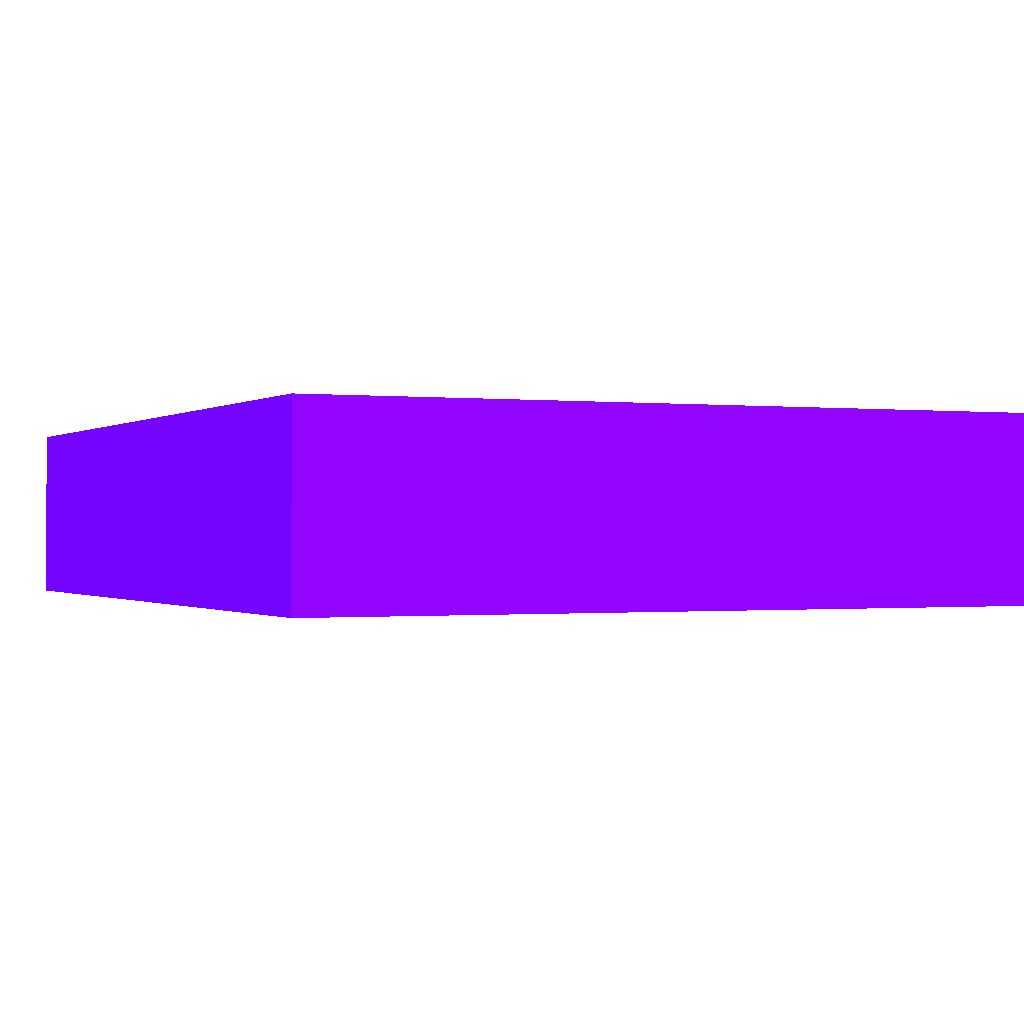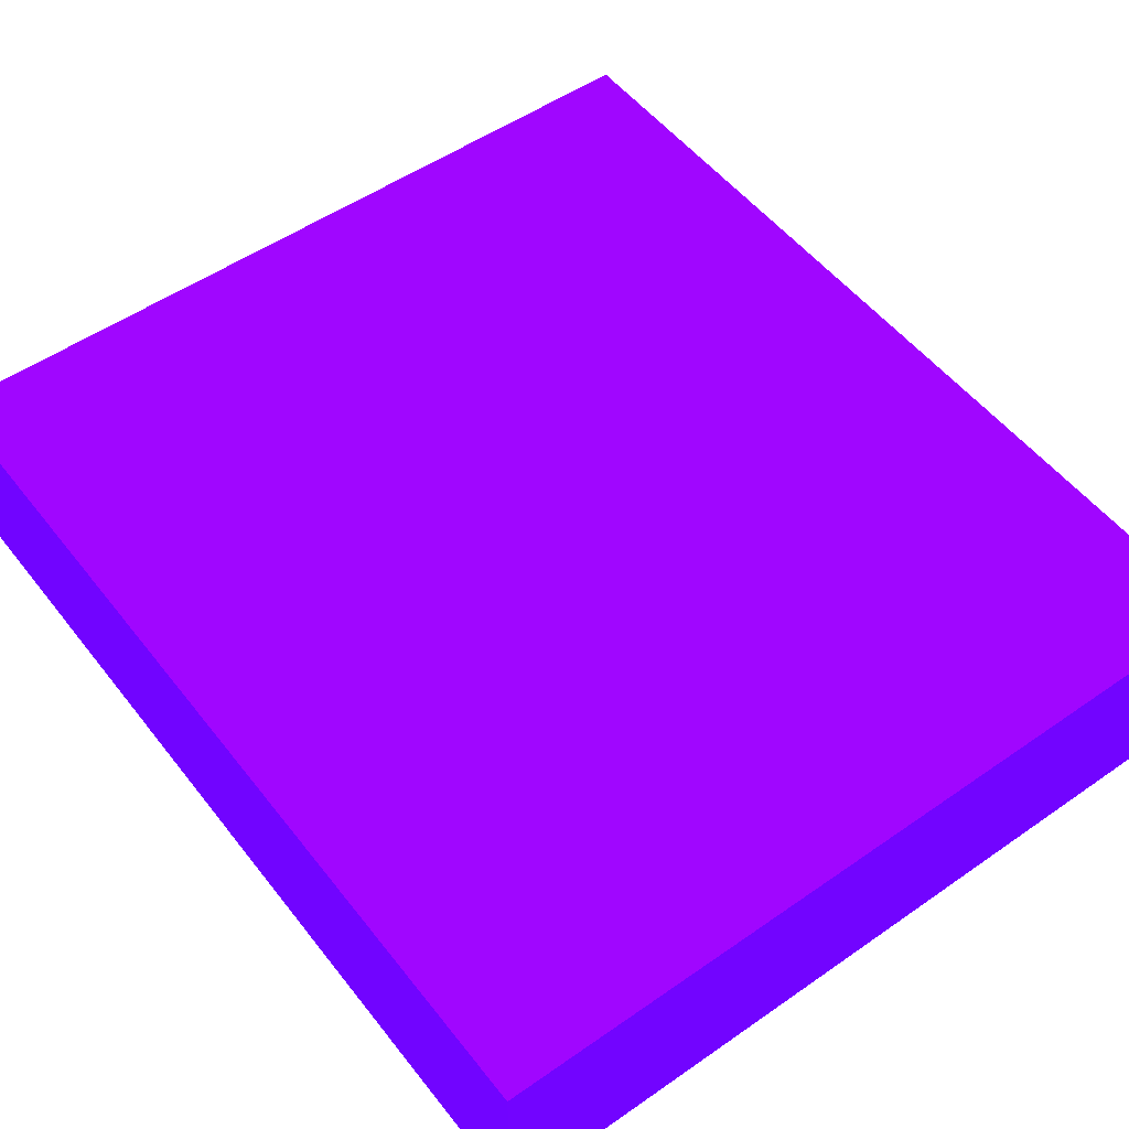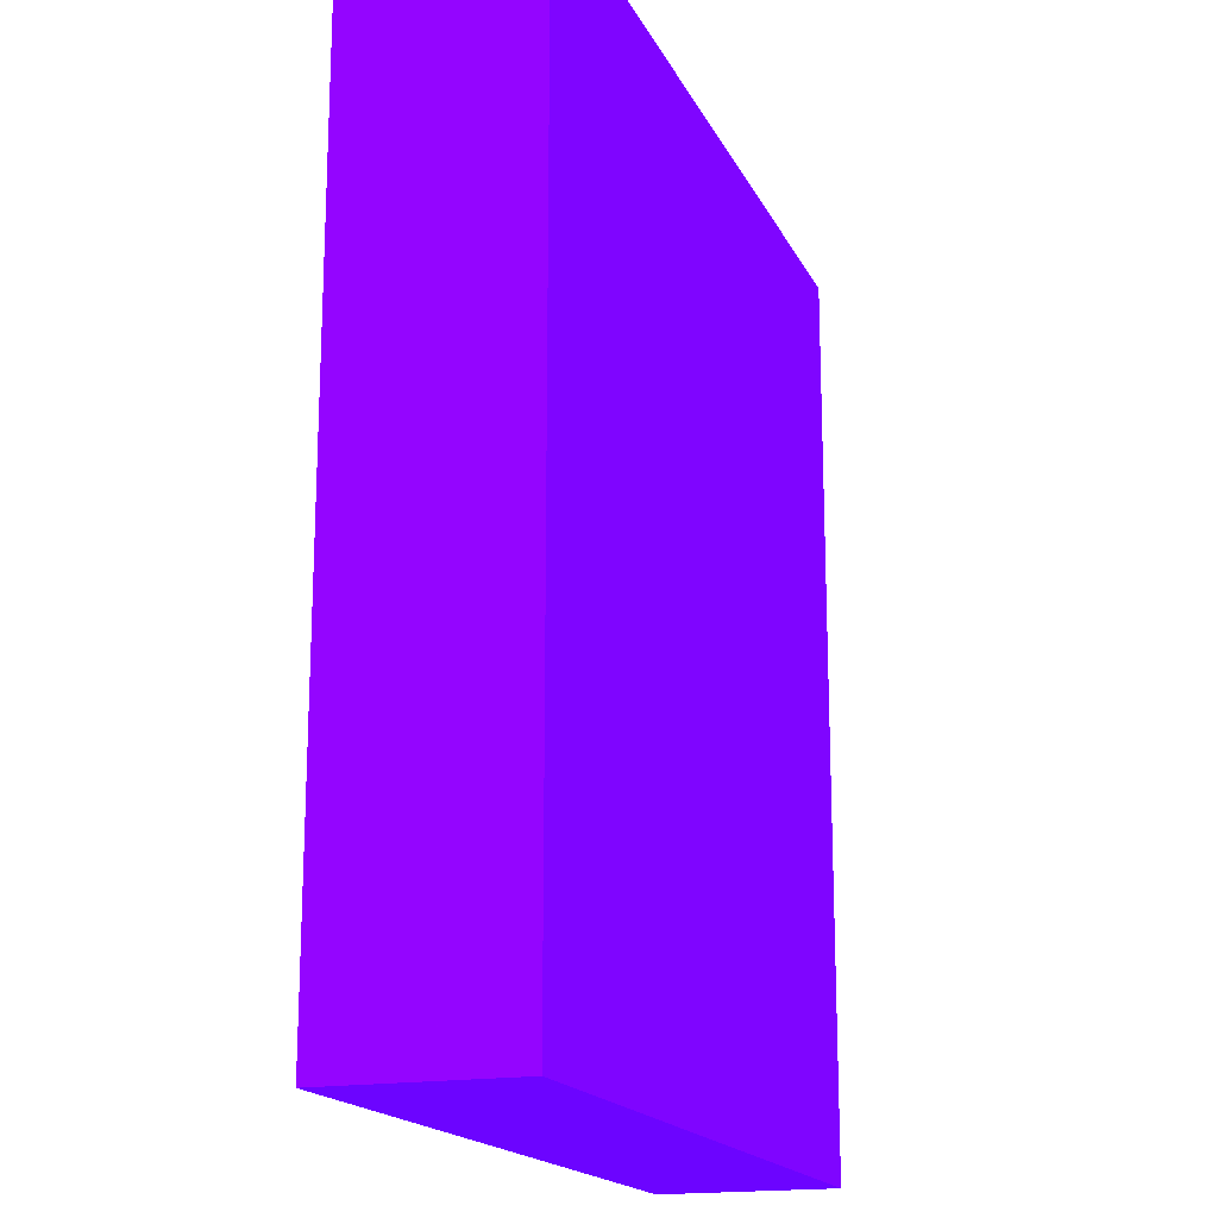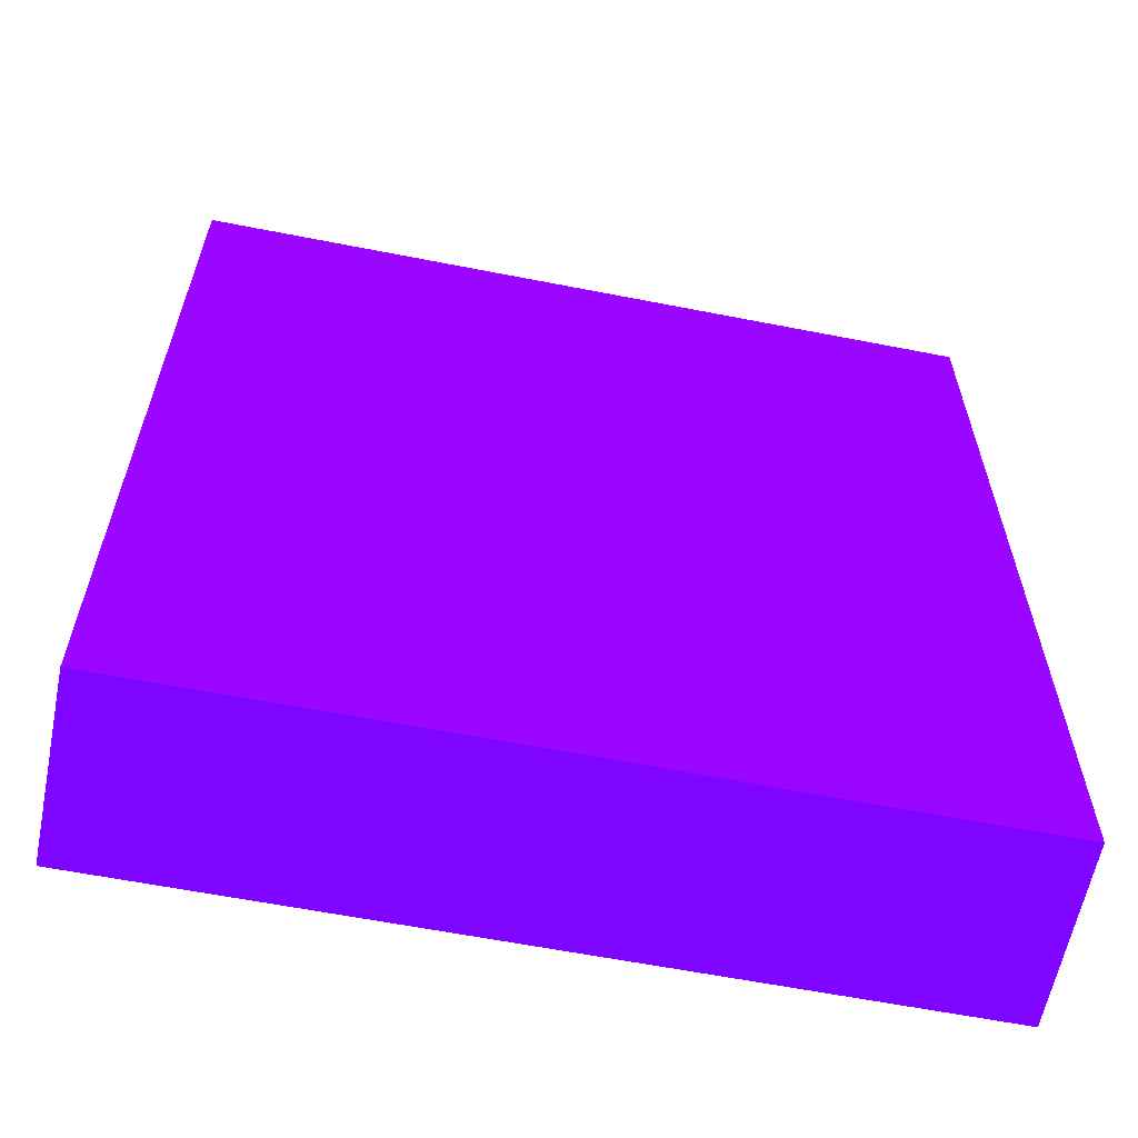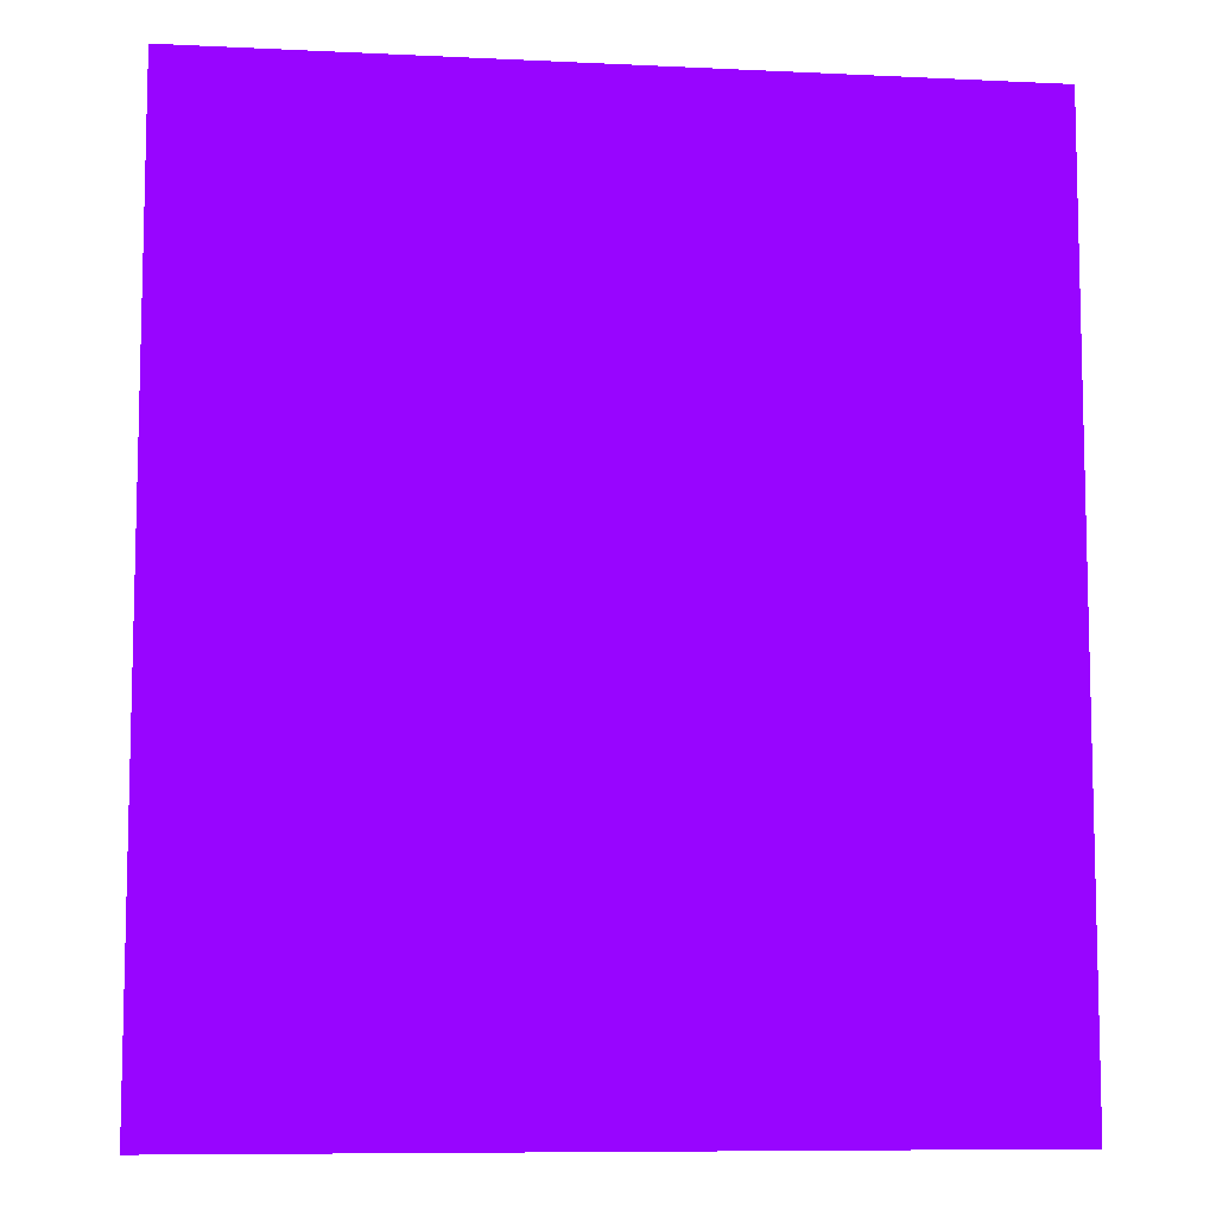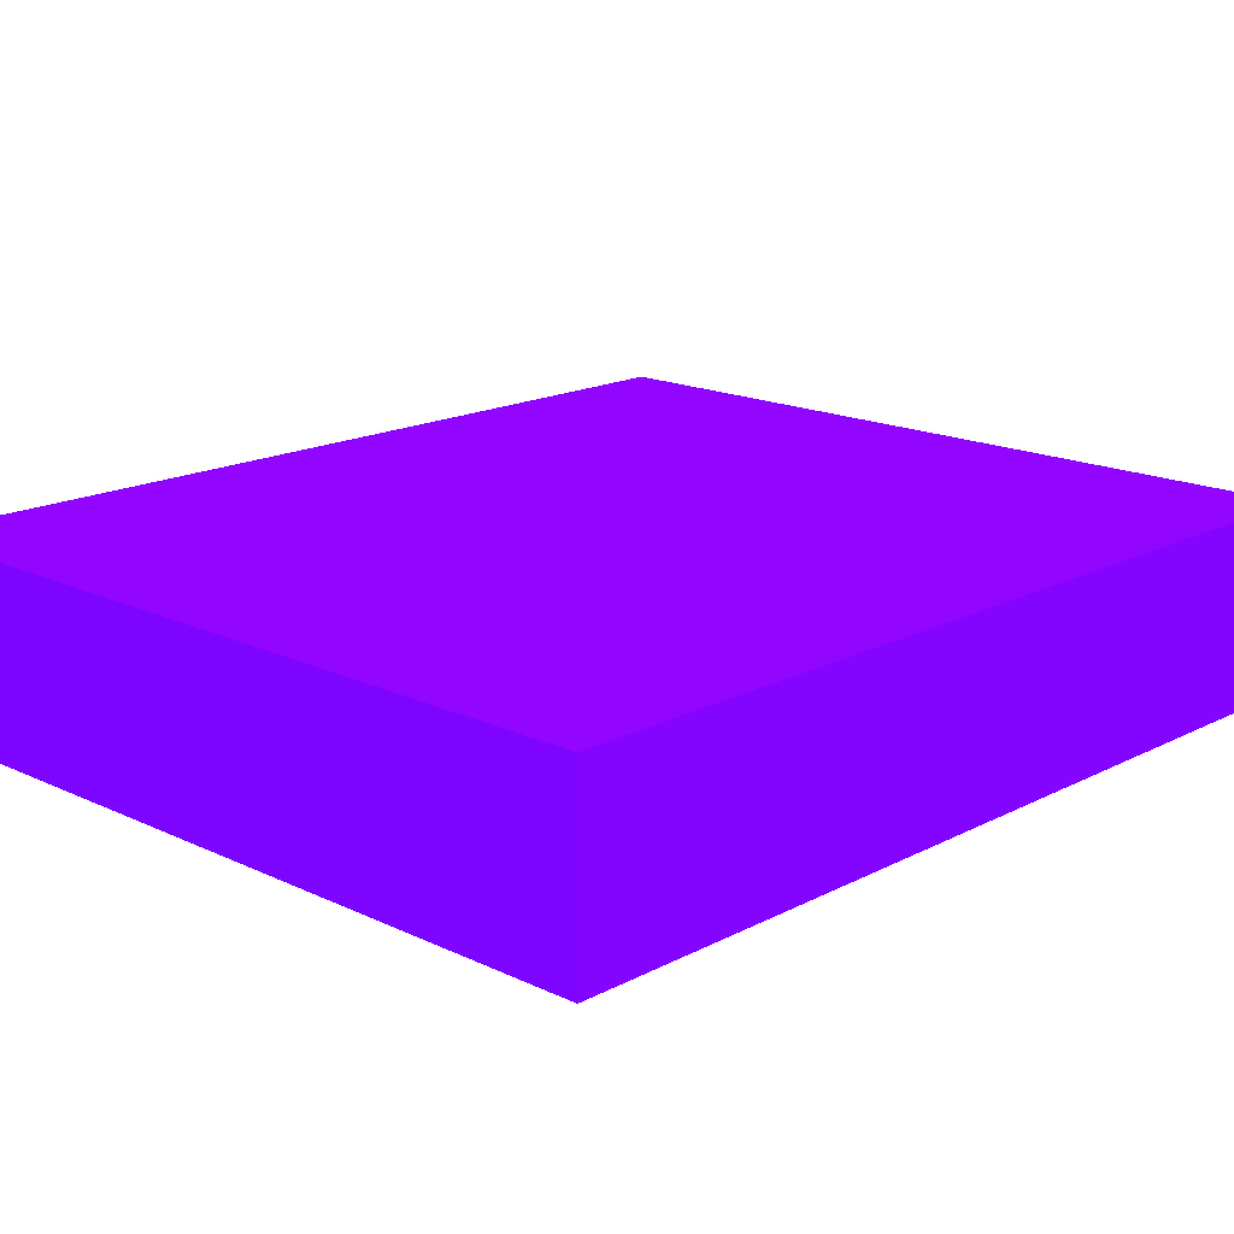
<metadata>
{"format":"obj","ext":"obj","renderer":"f3d","projection":"perspective","resolution":1024,"background":"white","views":[{"elev":-0.5,"azim":-24.1,"up":"+Z"},{"elev":52.4,"azim":143.1,"up":"+Z"},{"elev":-17.5,"azim":109.1,"up":"+Y"},{"elev":-61.4,"azim":-11.3,"up":"+Y"},{"elev":-8.5,"azim":172.7,"up":"+Y"},{"elev":16.9,"azim":43.7,"up":"+Z"}]}
</metadata>
<code>
v -2.25 -2.976 -10.14 0.3255 0.01176 0.9882
v -1.816 -2.976 -10.14 0.3255 0.01176 0.9882
v -2.25 -2.976 -10.04 0.3255 0.01176 0.9882
v -2.25 -2.48 -10.14 0.3255 0.01176 0.9882
v -1.816 -2.976 -10.04 0.3255 0.01176 0.9882
v -1.816 -2.48 -10.14 0.3255 0.01176 0.9882
v -2.25 -2.48 -10.04 0.3255 0.01176 0.9882
v -1.816 -2.48 -10.04 0.3255 0.01176 0.9882
f 1 2 5
f 1 5 3
f 1 3 7
f 1 7 4
f 1 4 6
f 1 6 2
f 2 6 8
f 2 8 5
f 3 5 8
f 3 8 7
f 4 7 8
f 4 8 6

</code>
